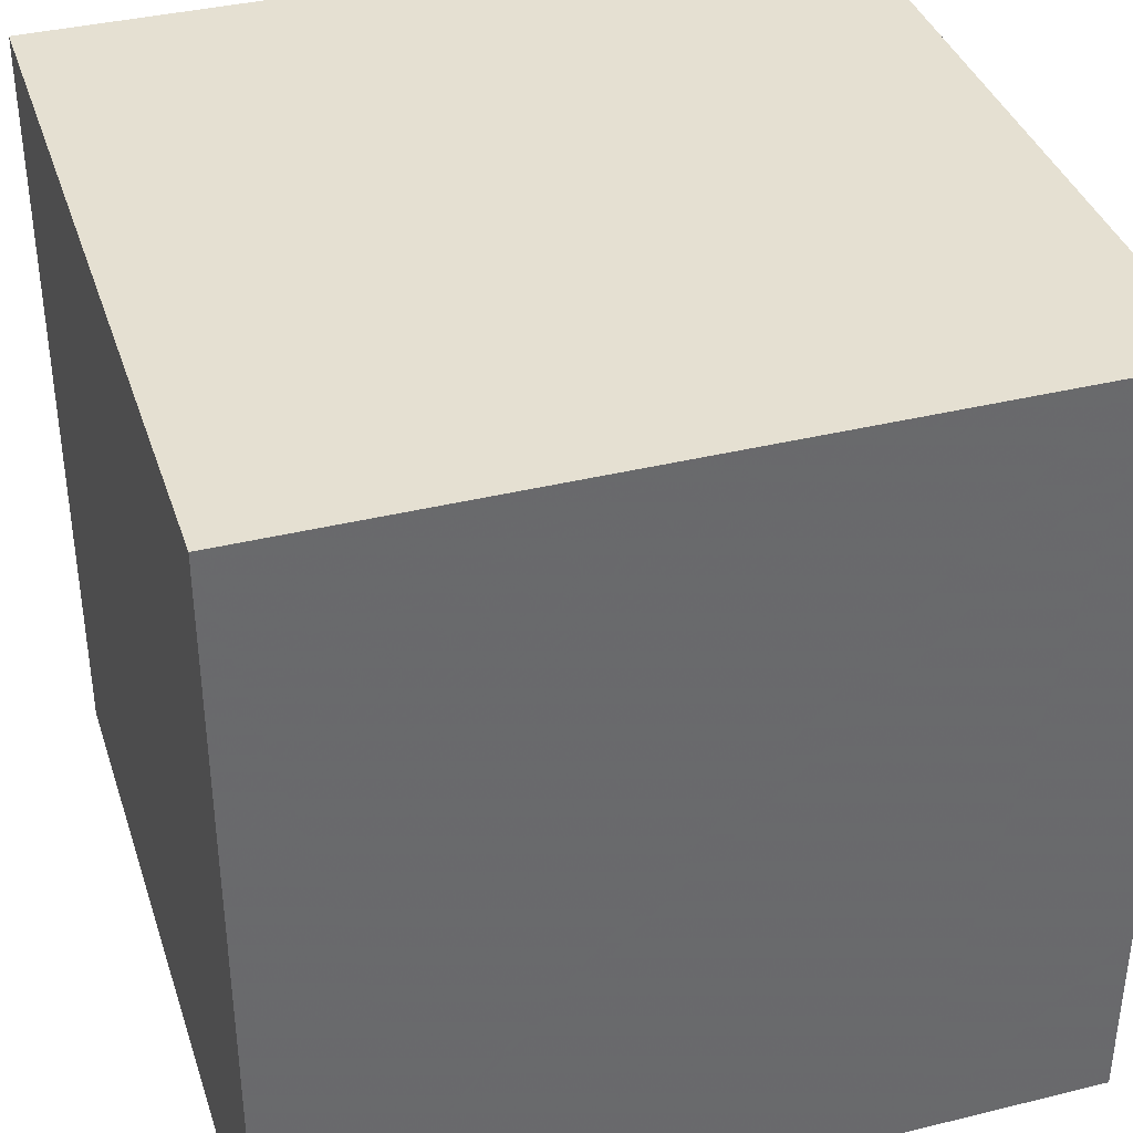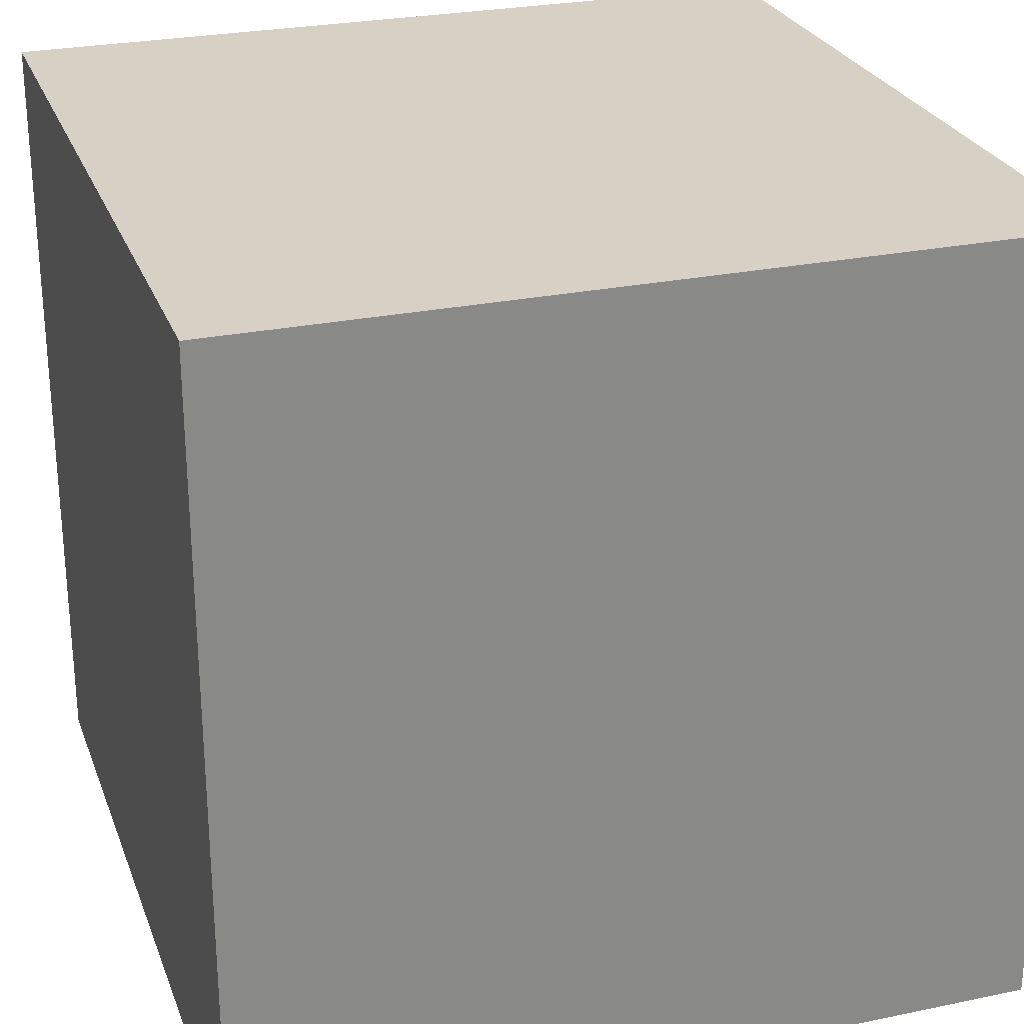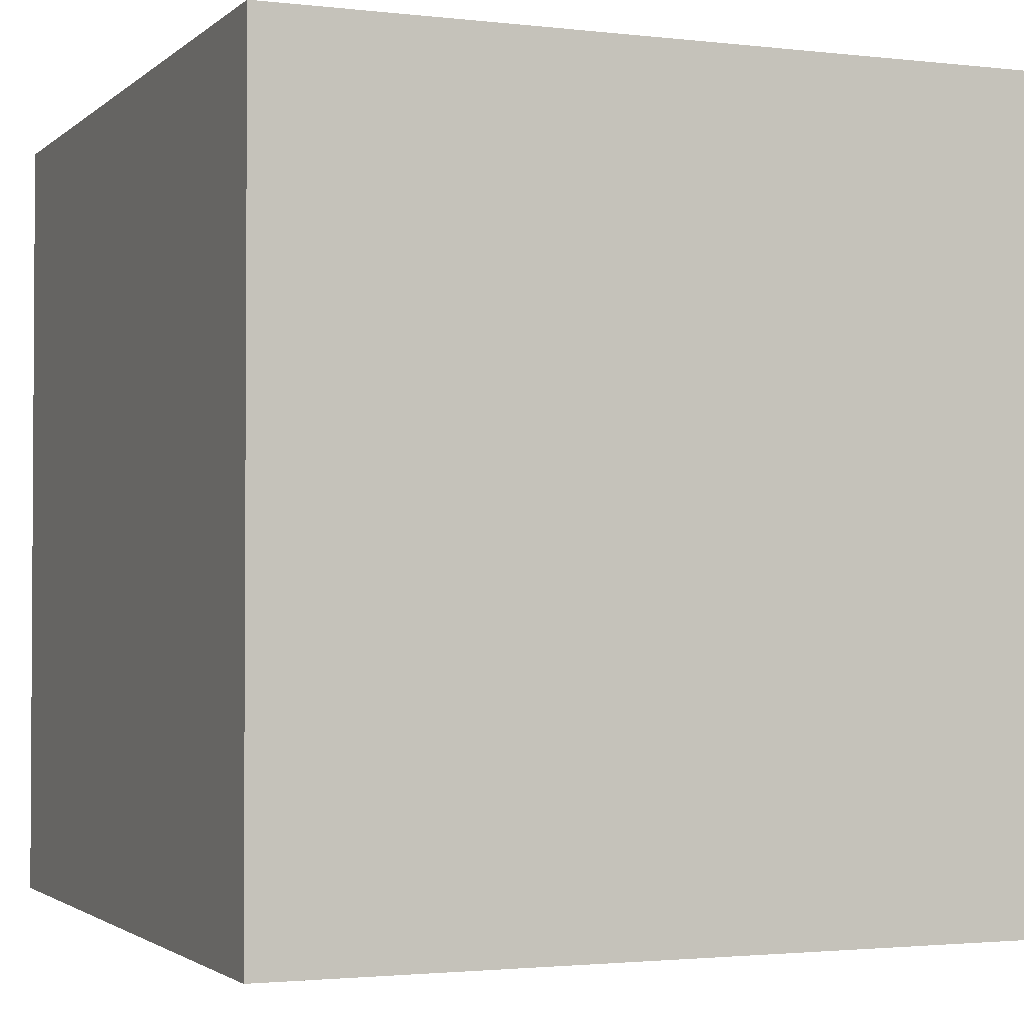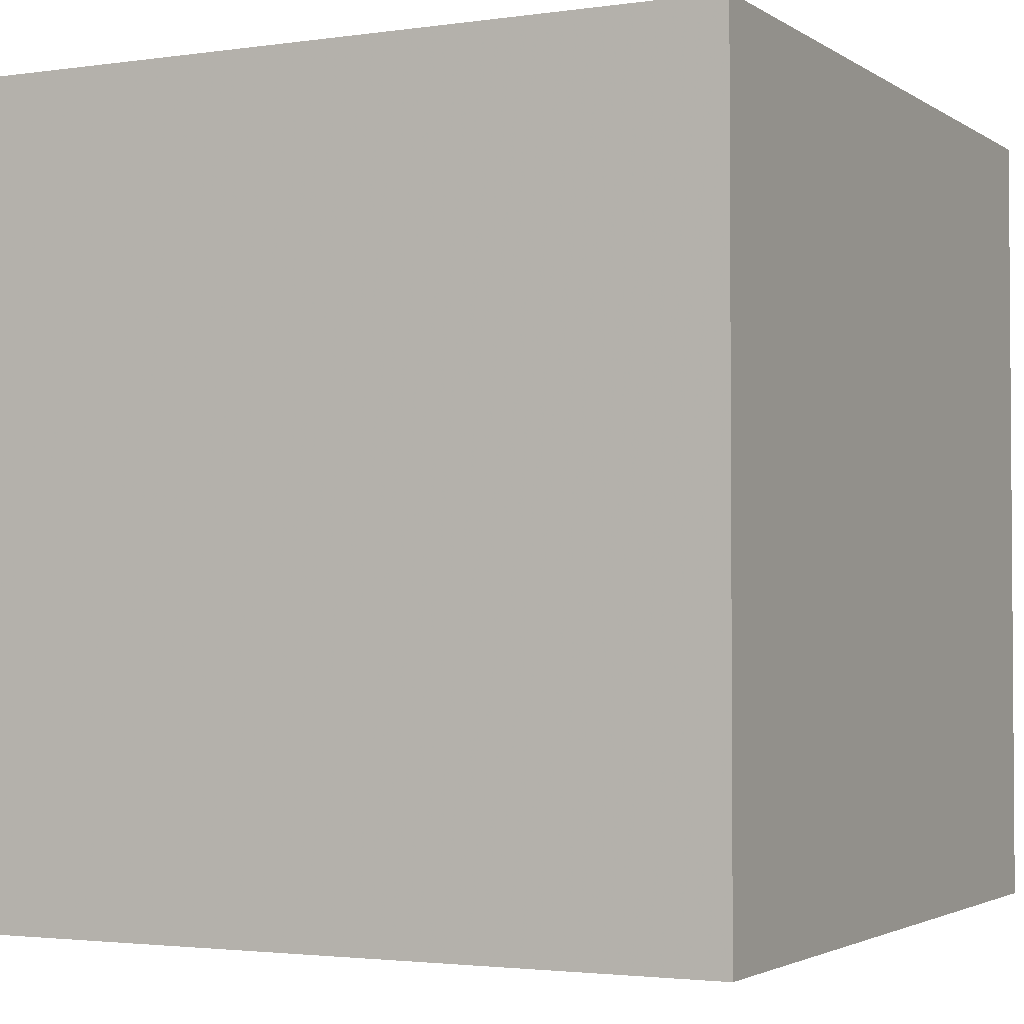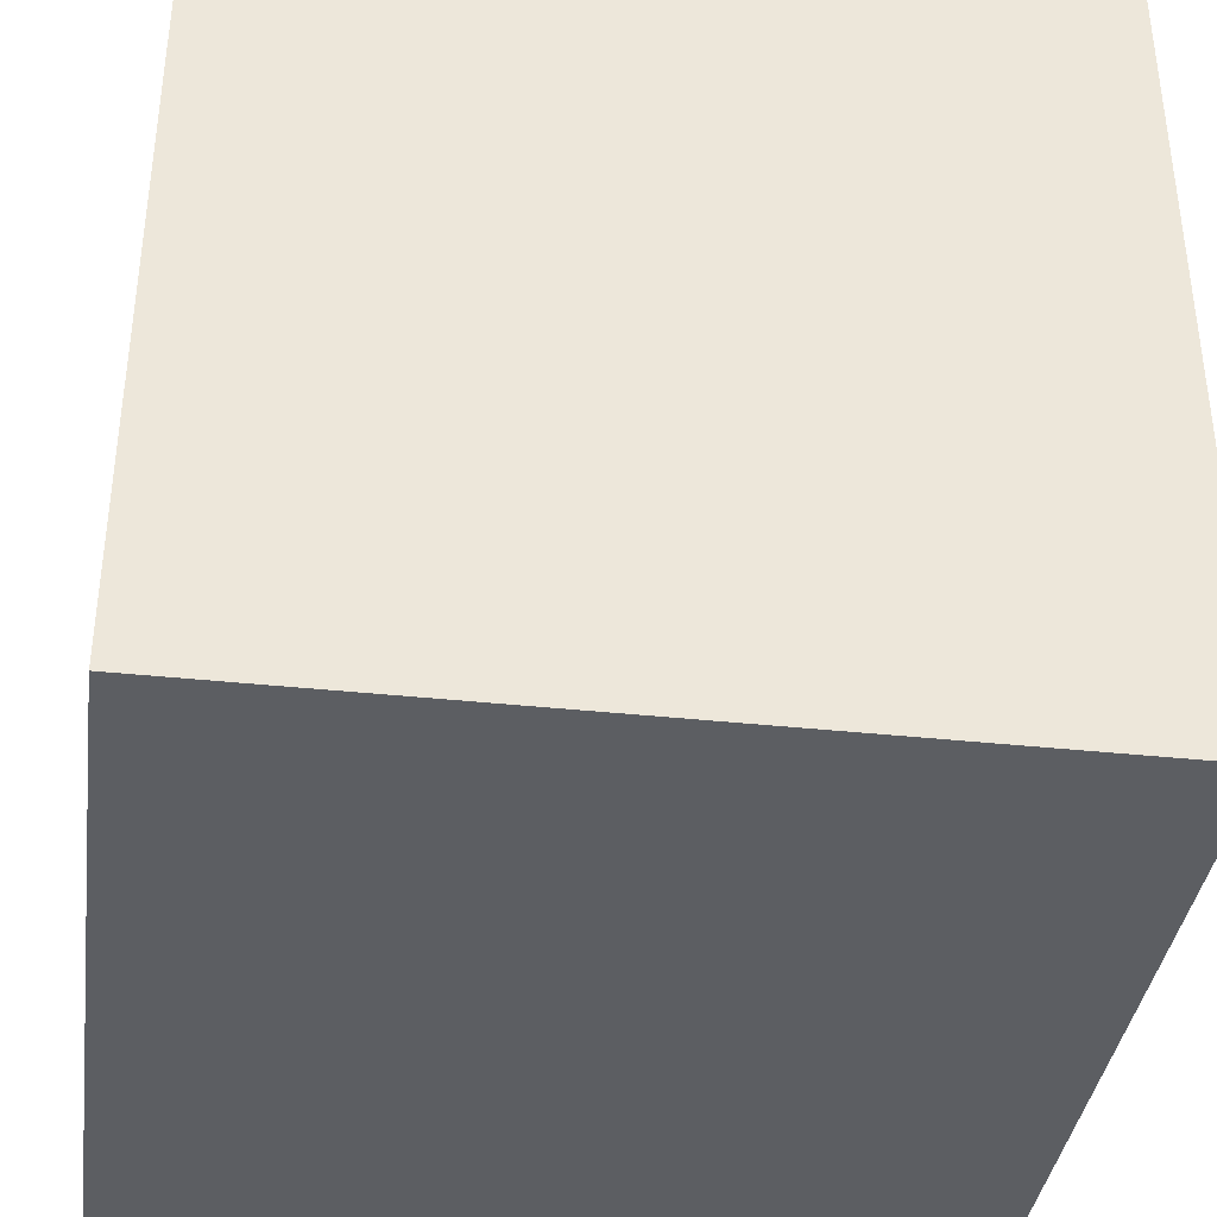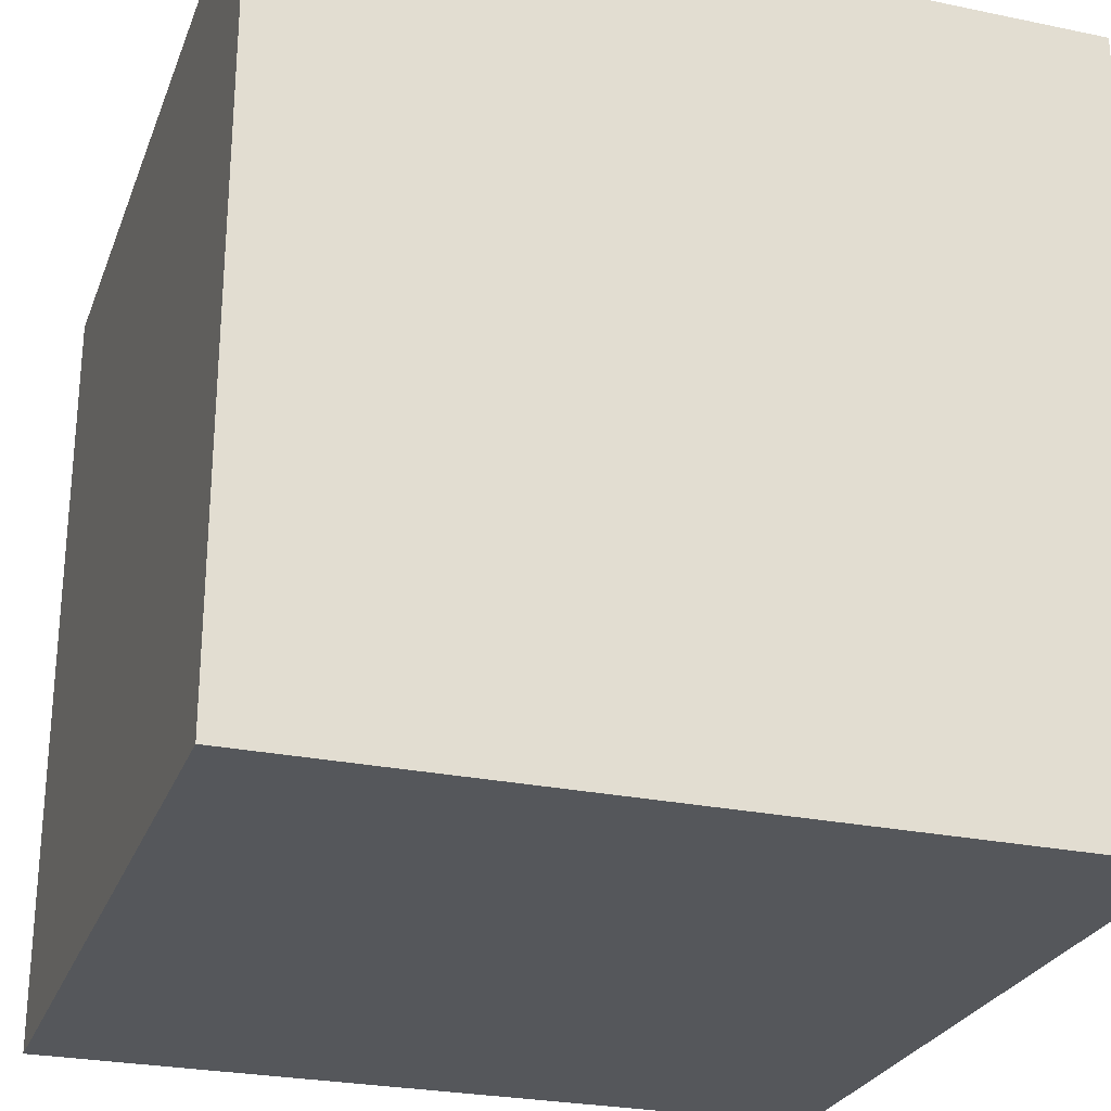
<metadata>
{"format":"obj","ext":"obj","renderer":"f3d","projection":"perspective","resolution":1024,"background":"white","views":[{"elev":37.7,"azim":-17.4,"up":"+Z"},{"elev":26.6,"azim":-18.0,"up":"+Z"},{"elev":-2.1,"azim":67.5,"up":"+Y"},{"elev":-2.5,"azim":26.8,"up":"+Z"},{"elev":-37.7,"azim":-97.8,"up":"+Z"},{"elev":-26.4,"azim":161.9,"up":"+Y"}]}
</metadata>
<code>
v -1.037 -1.037 1.037
v 1.037 -1.037 1.037
v -1.037 1.037 1.037
v 1.037 1.037 1.037
v -1.037 1.037 -1.037
v 1.037 1.037 -1.037
v -1.037 -1.037 -1.037
v 1.037 -1.037 -1.037
f 1 2 4 3
f 3 4 6 5
f 5 6 8 7
f 7 8 2 1
f 2 8 6 4
f 7 1 3 5

</code>
